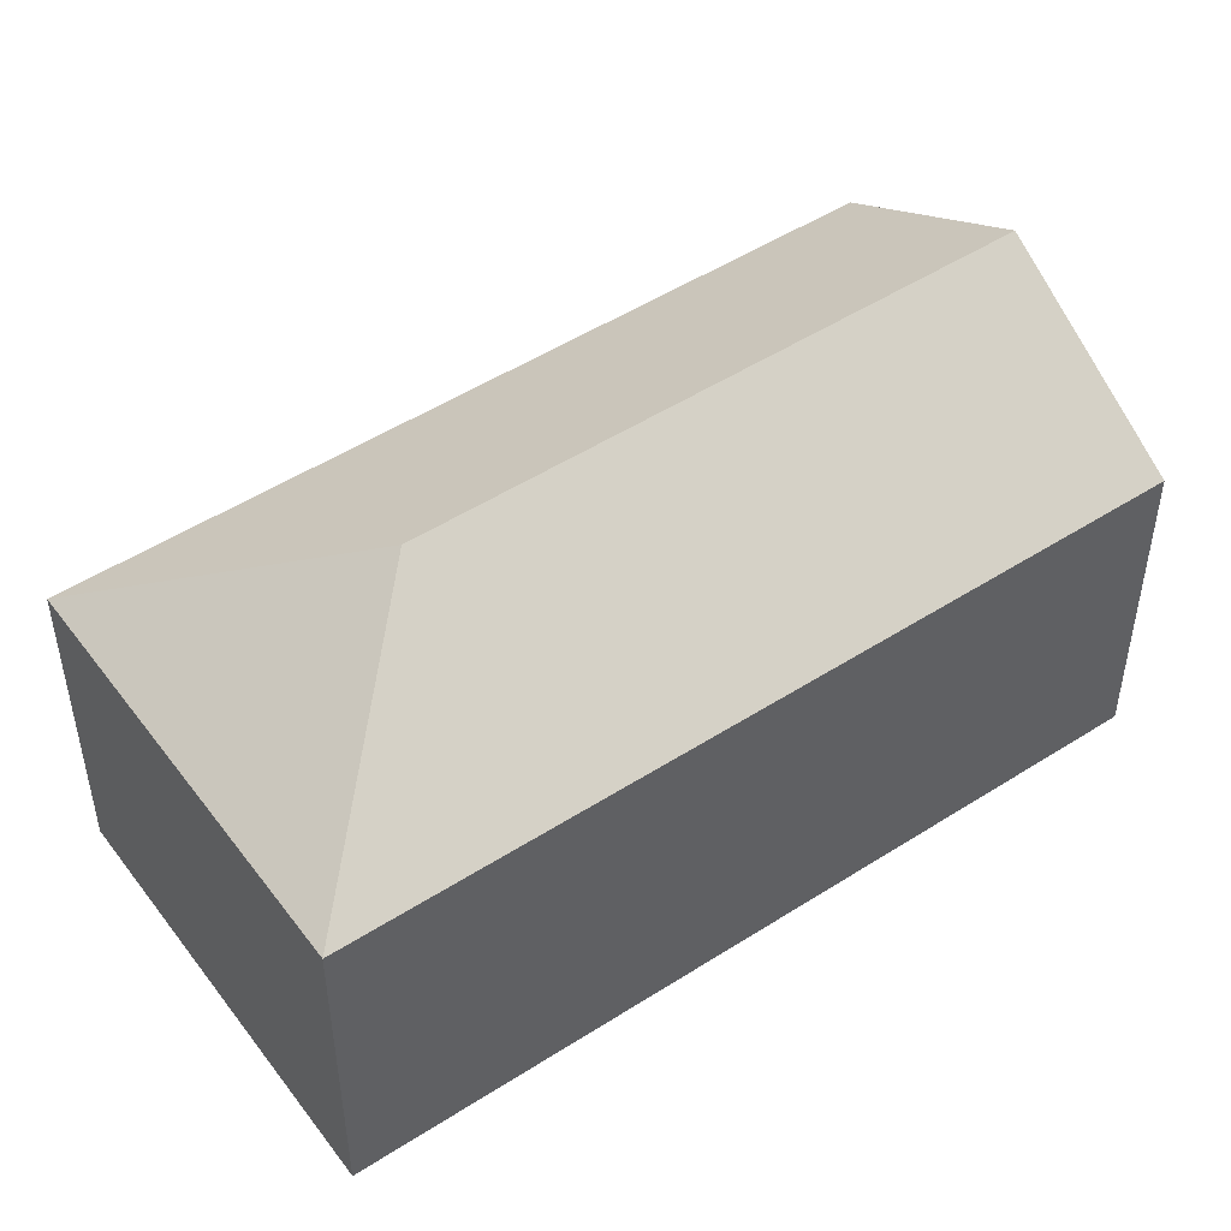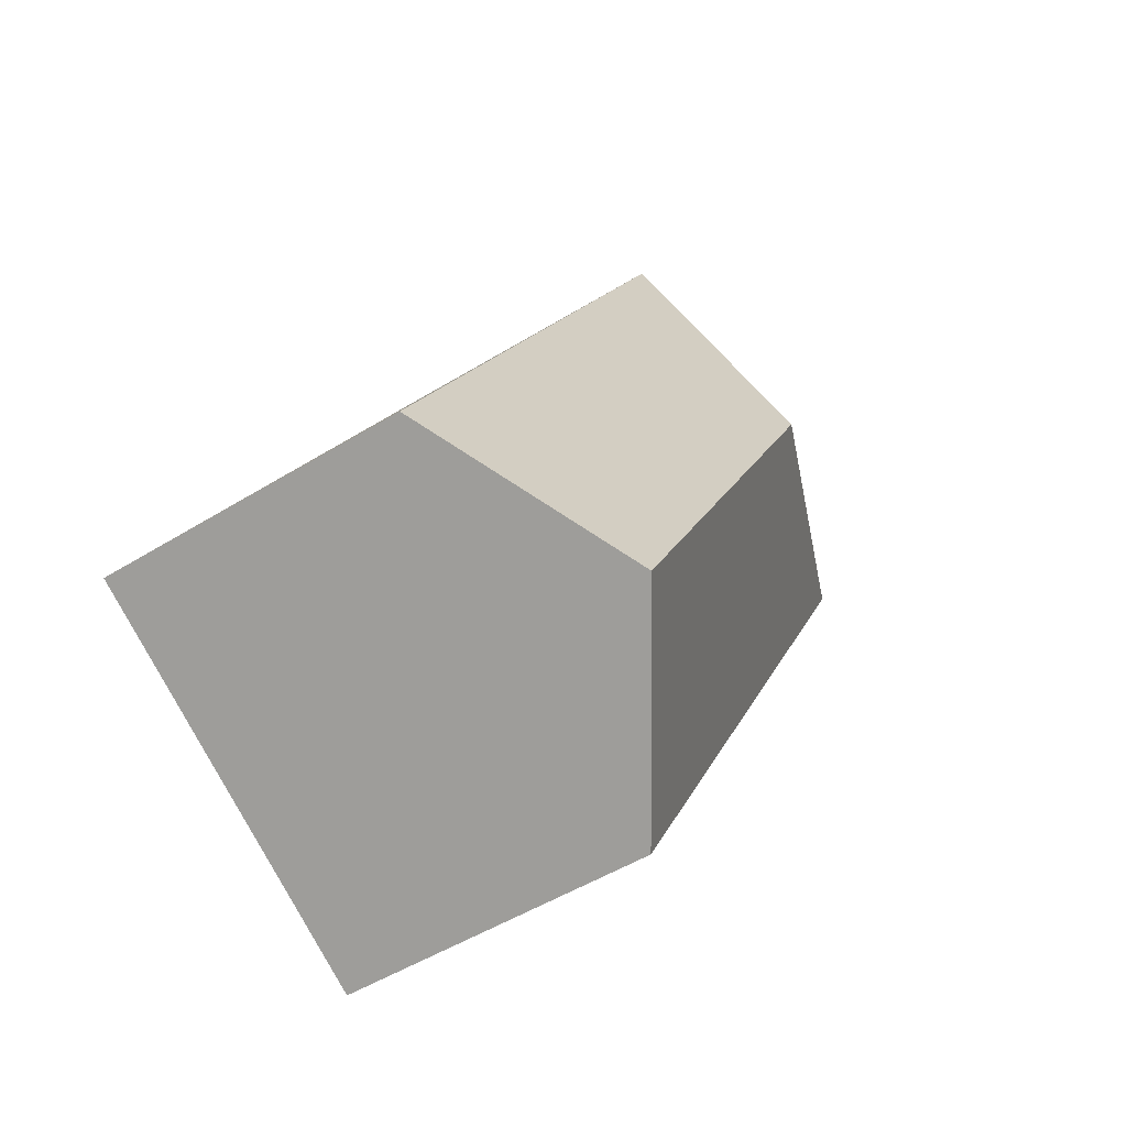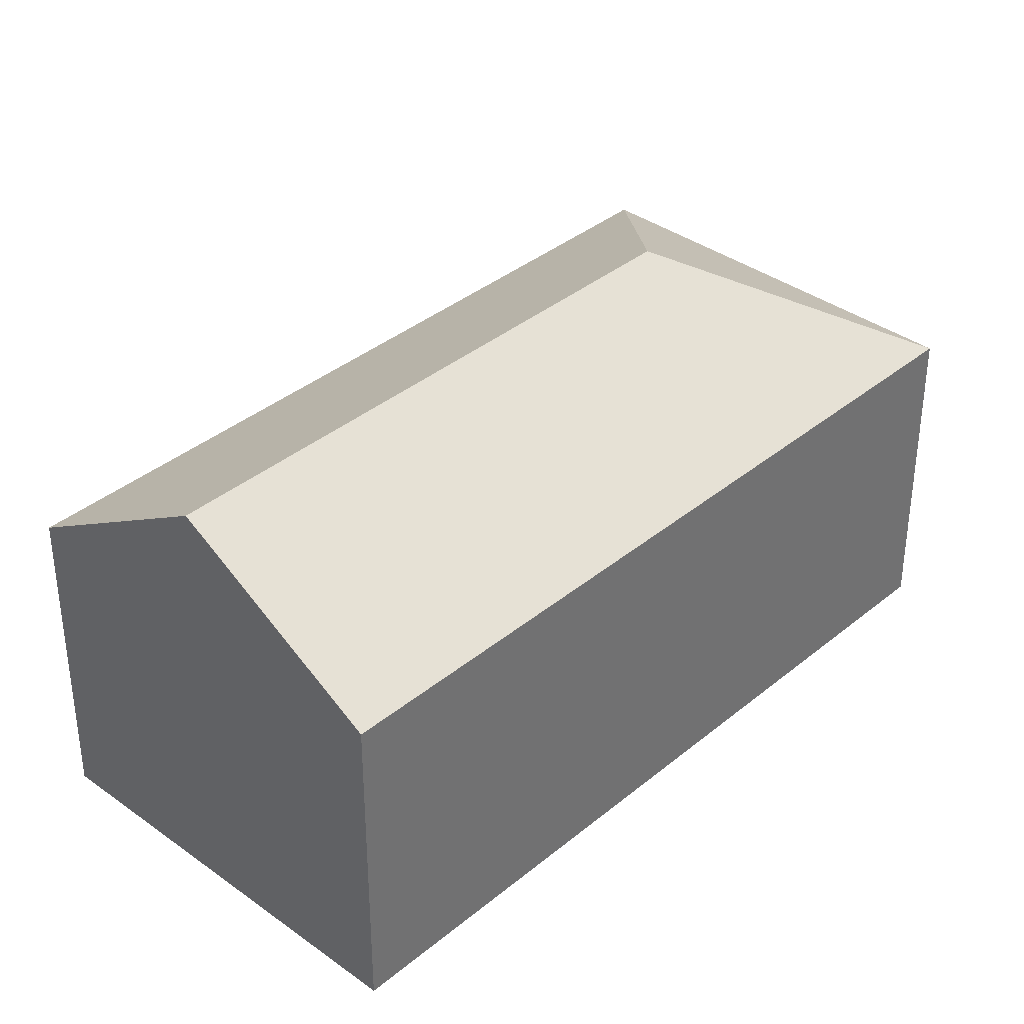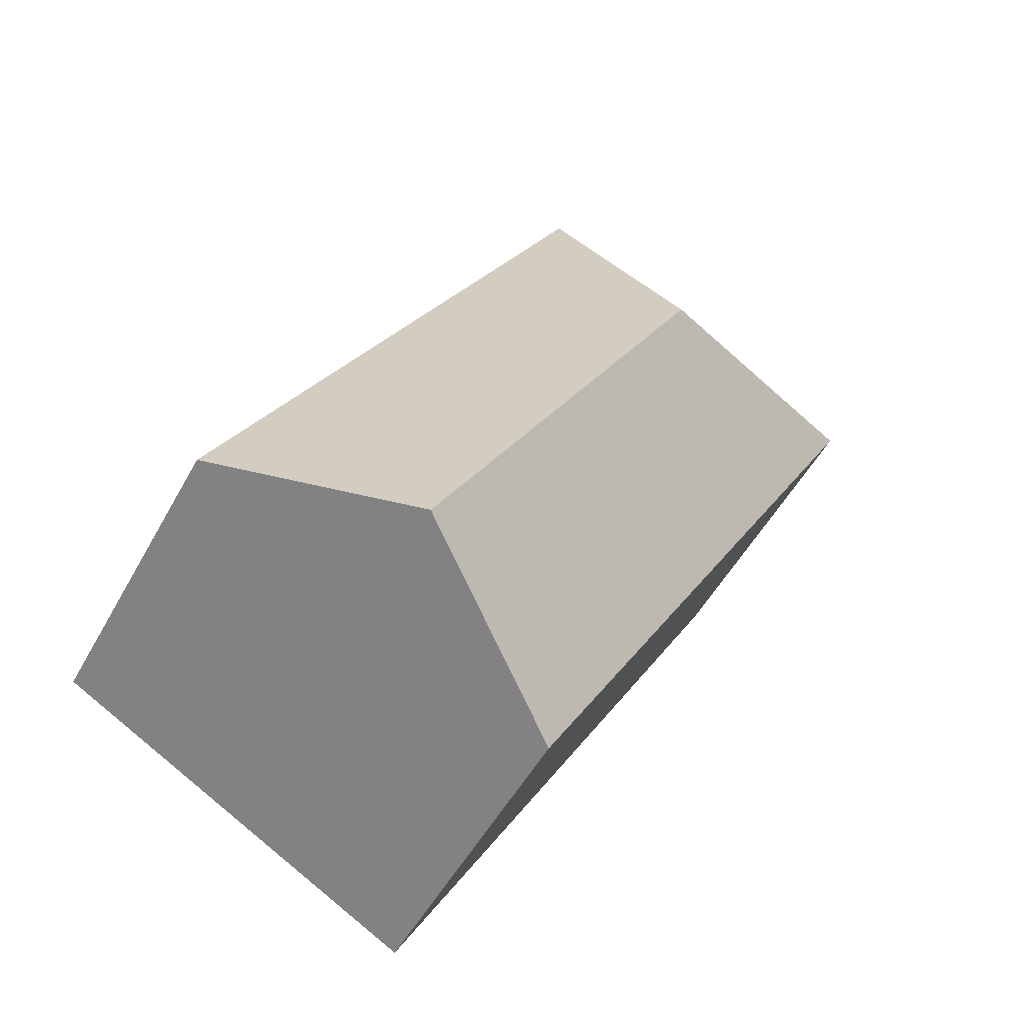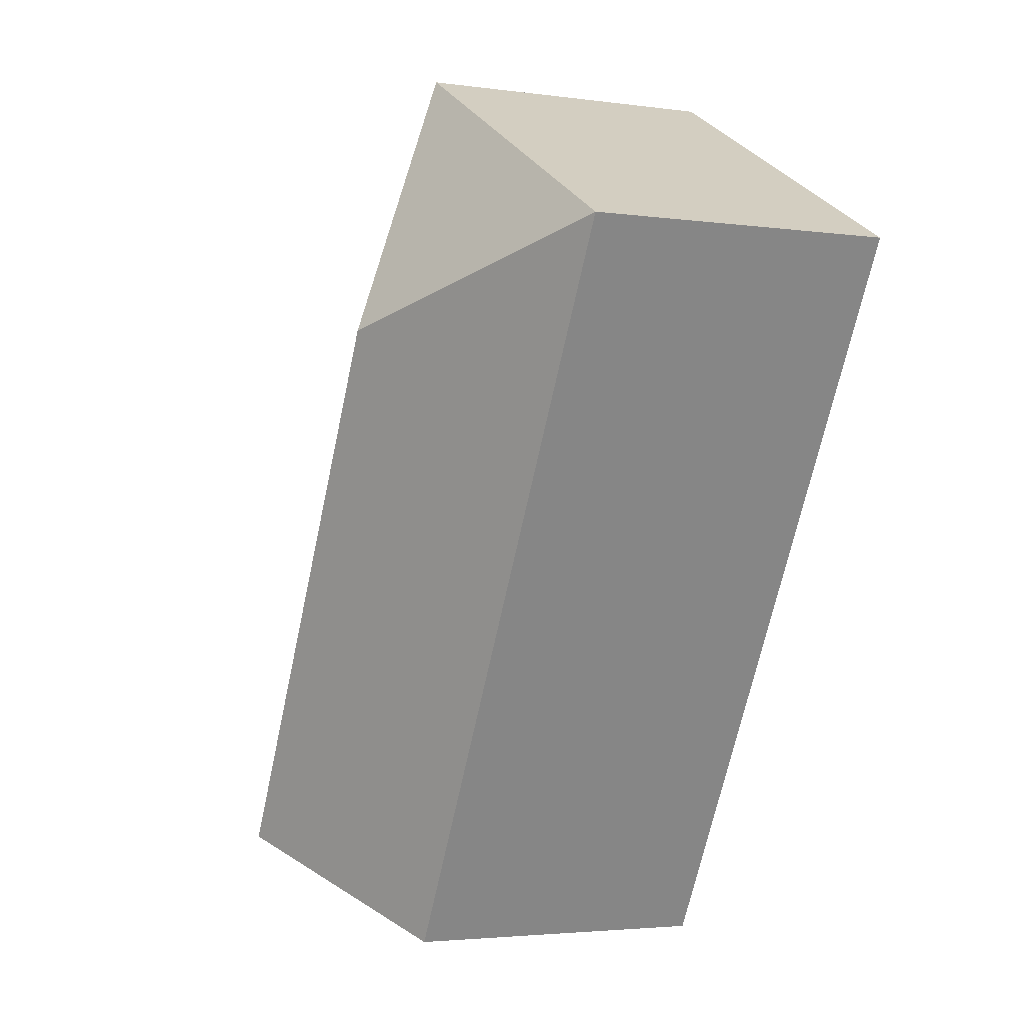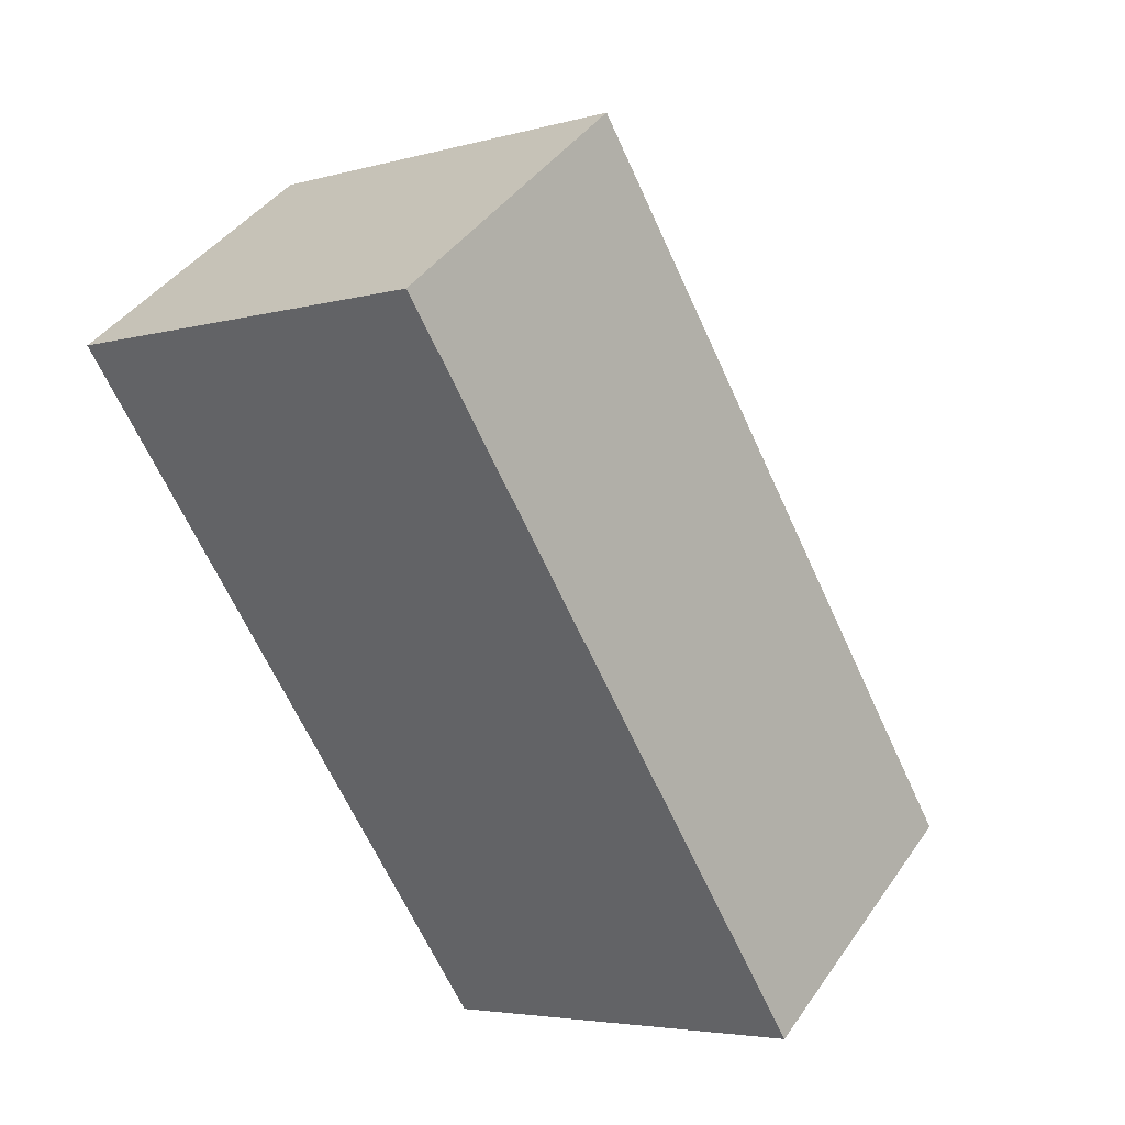
<metadata>
{"format":"obj","ext":"obj","renderer":"f3d","projection":"perspective","resolution":1024,"background":"white","views":[{"elev":49.8,"azim":25.8,"up":"+Y"},{"elev":-50.6,"azim":124.0,"up":"+Z"},{"elev":36.8,"azim":-165.7,"up":"+Y"},{"elev":-51.6,"azim":152.0,"up":"+Z"},{"elev":-3.2,"azim":-115.5,"up":"+Z"},{"elev":41.9,"azim":31.8,"up":"+Z"}]}
</metadata>
<code>
v  4.84 3.654 -5.127
v  3.074 2.635 1.699
v  6.377 2.635 -4.278
v  2.387 3.654 -0.687
v  0 2.634 1.613e-16
v  3.304 2.635 -5.976
v  3.304 3.659e-16 -5.976
v  0 0 0
v  3.074 -1.04e-16 1.699
v  6.377 2.62e-16 -4.278
v  4.84 3.139e-16 -5.127
g defaultobject
f 1 2 3
f 2 1 4
f 4 5 2
f 6 4 1
f 4 6 5
f 7 5 6
f 5 7 8
f 5 9 2
f 9 5 8
f 9 3 2
f 3 9 10
f 3 6 1
f 6 3 7
f 7 3 11
f 11 3 10
f 7 9 8
f 9 7 11
f 9 11 10

</code>
